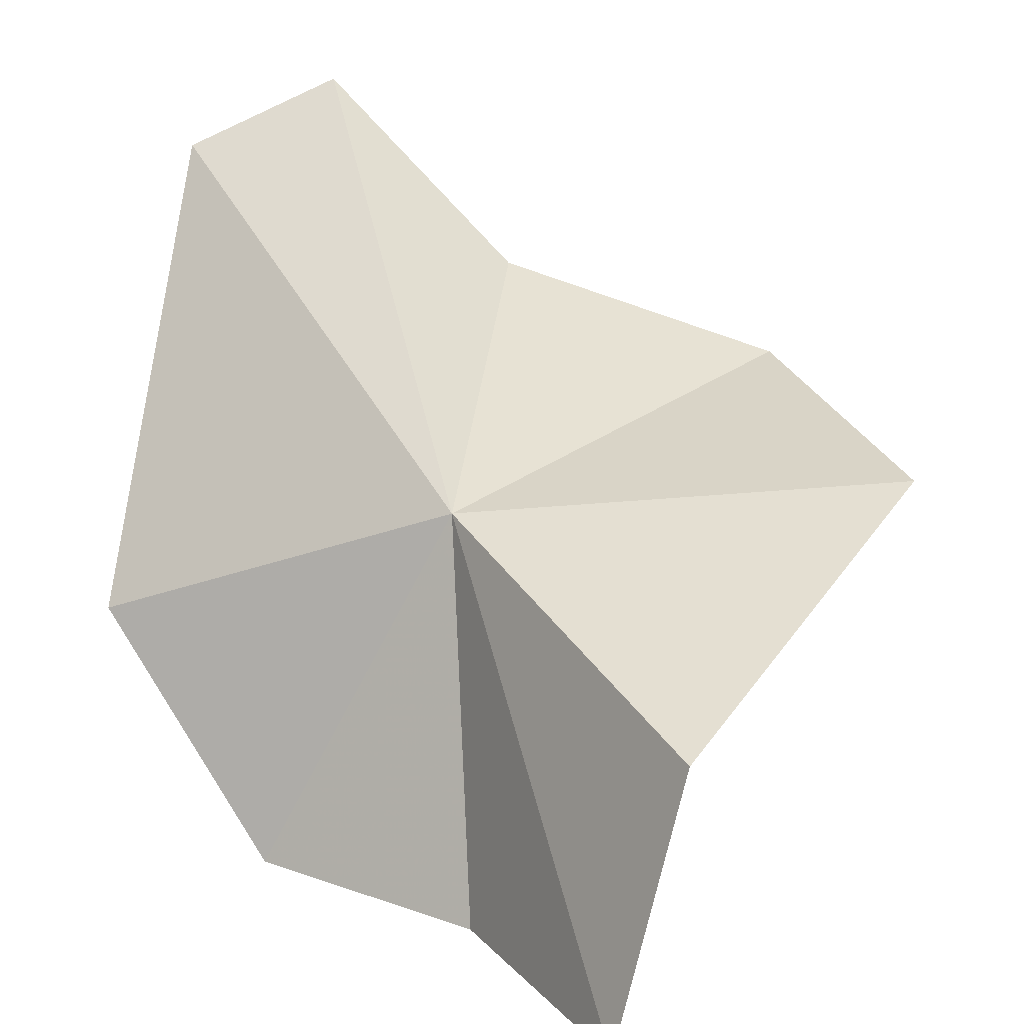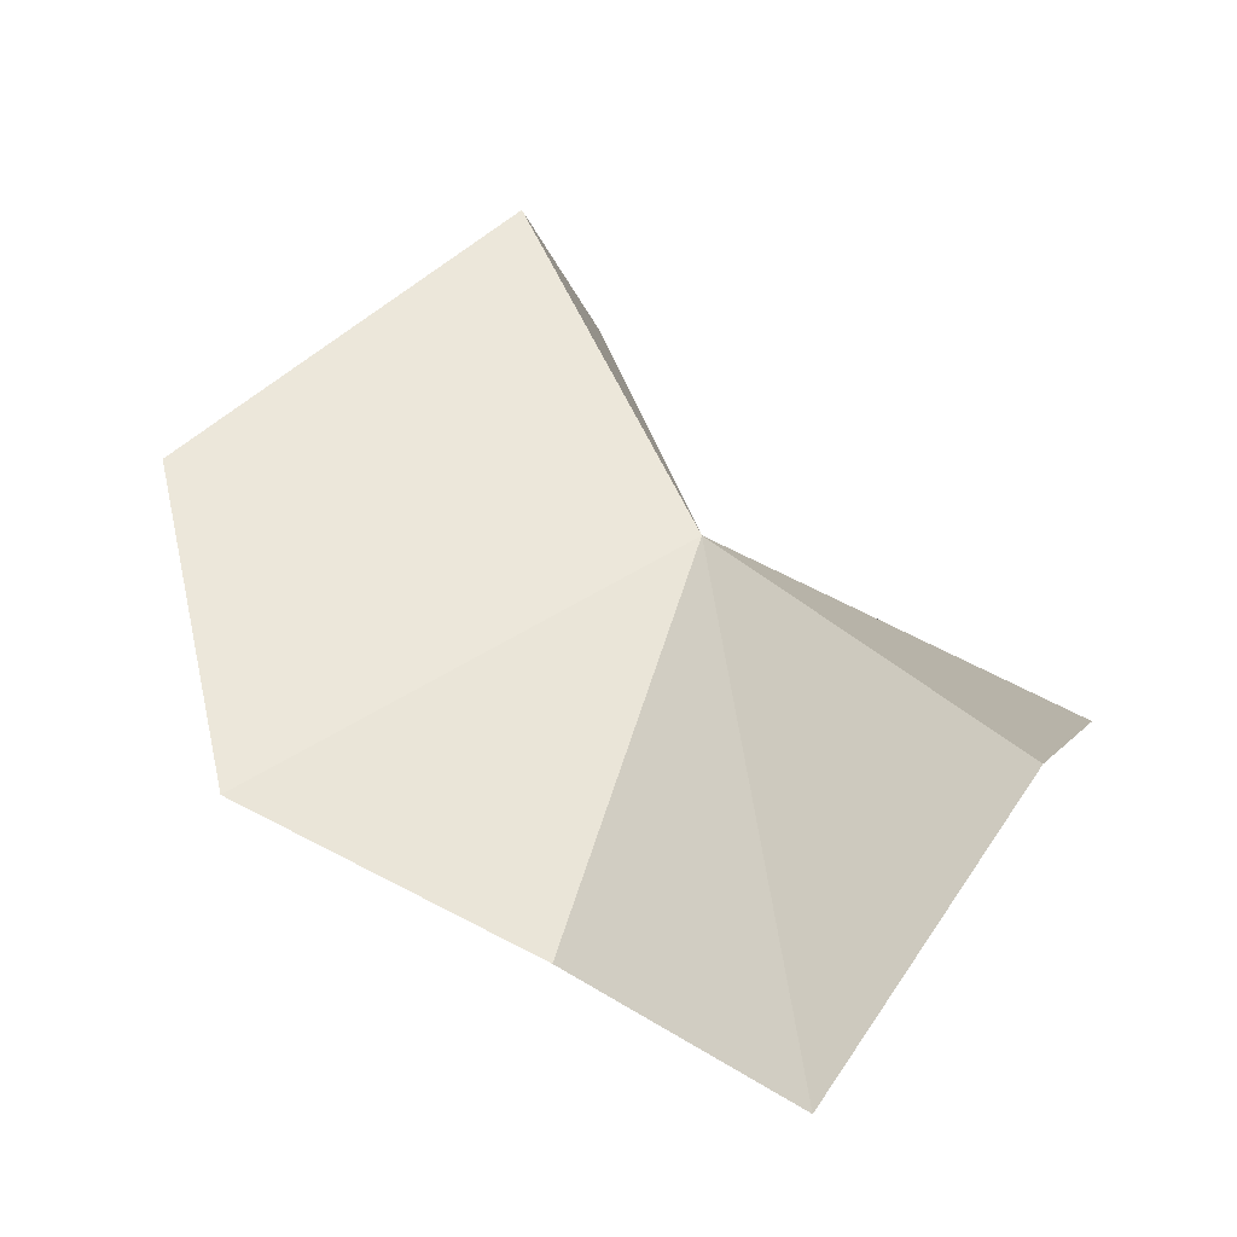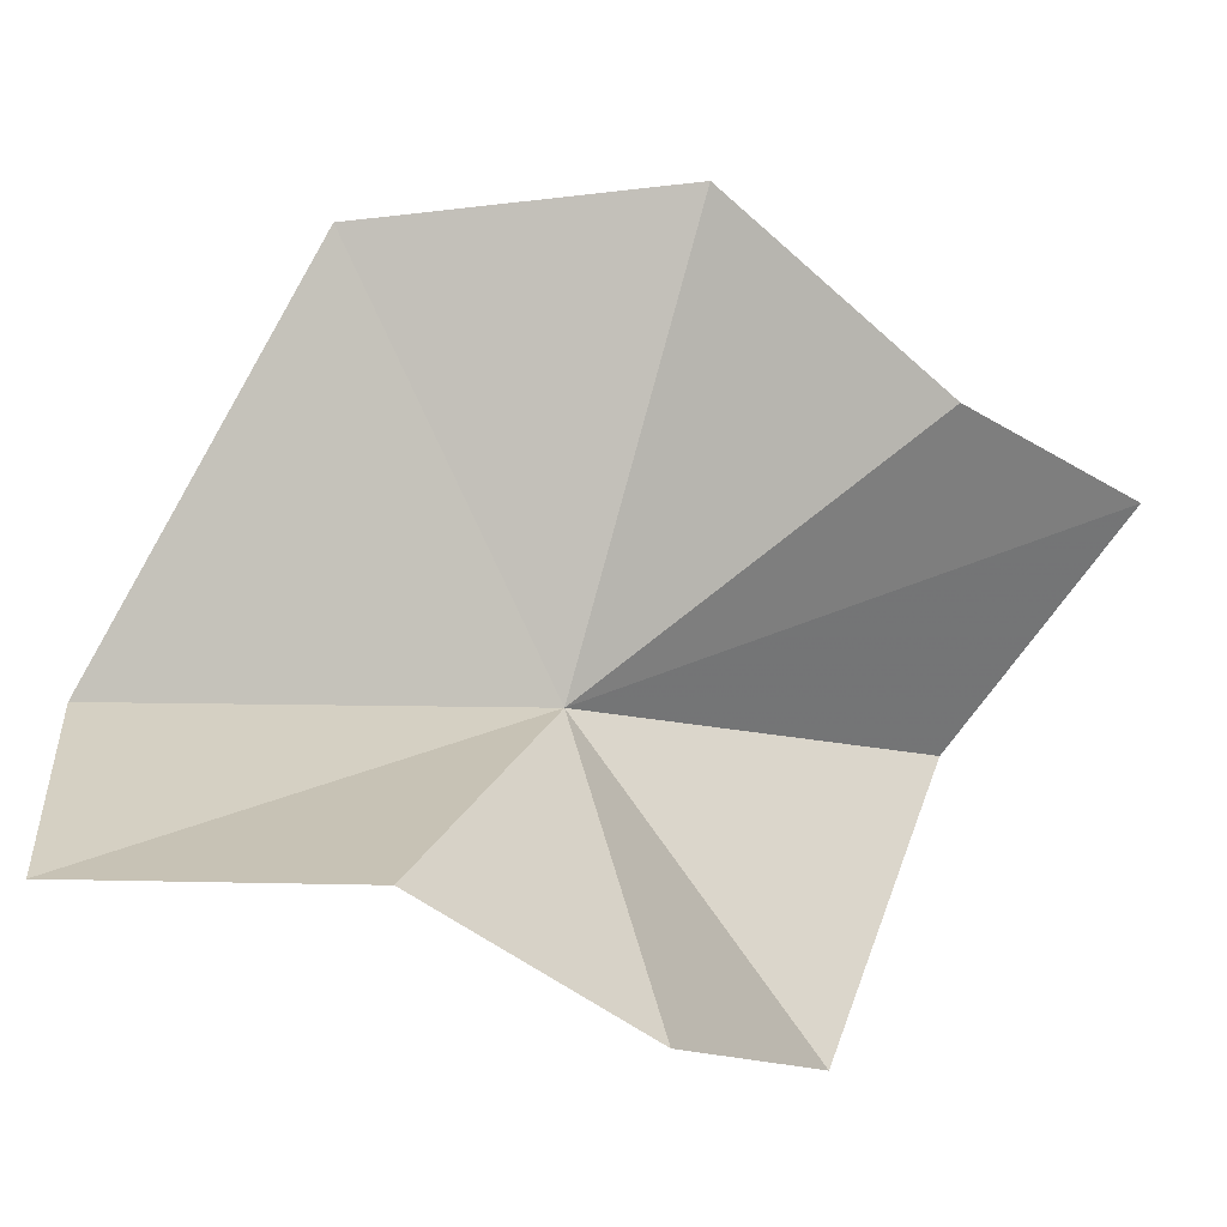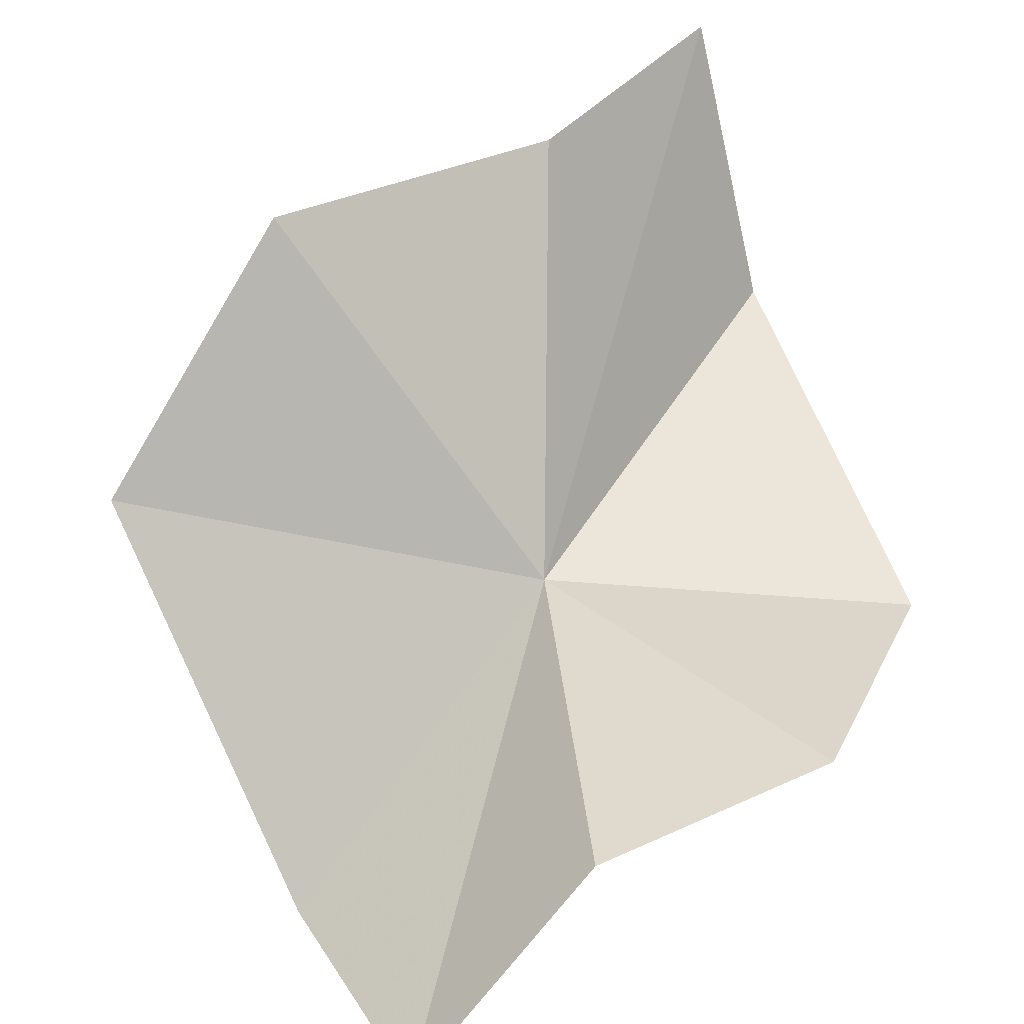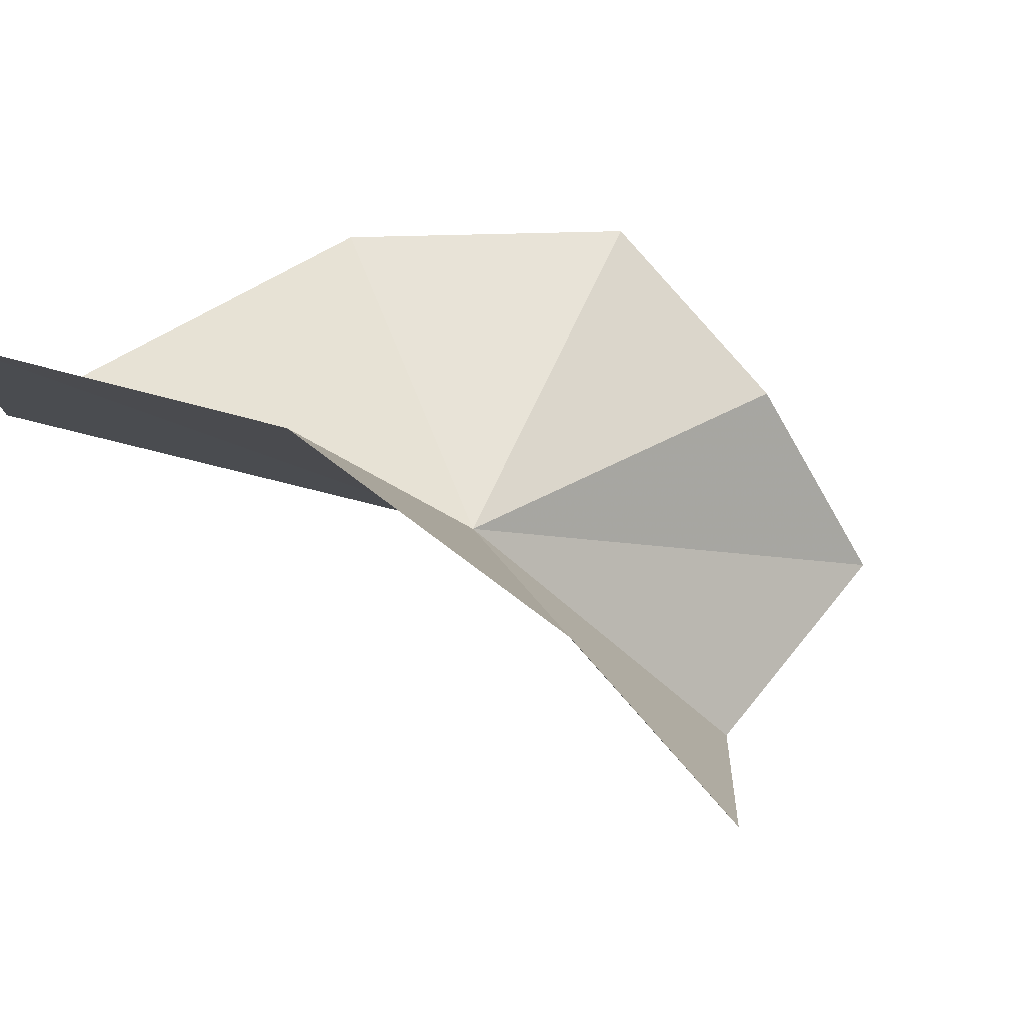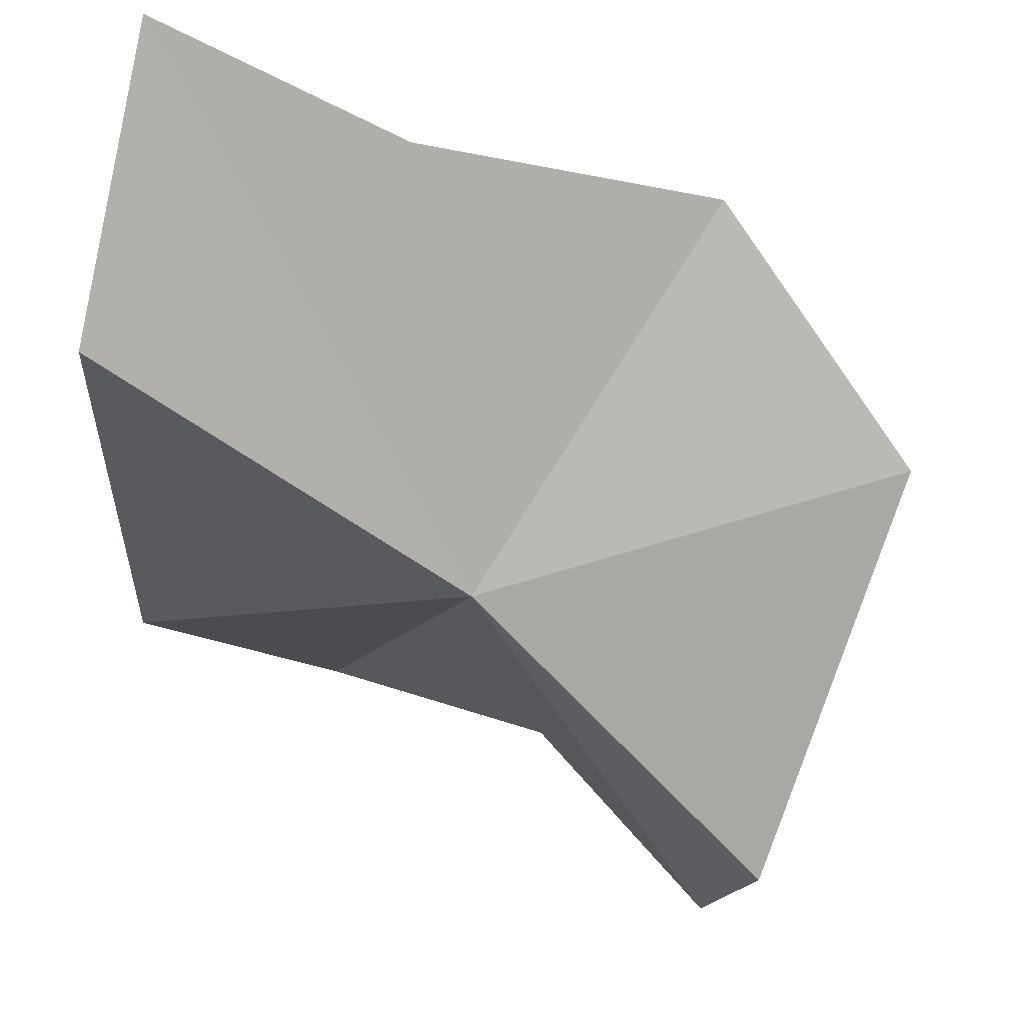
<metadata>
{"format":"obj","ext":"obj","renderer":"f3d","projection":"perspective","resolution":1024,"background":"white","views":[{"elev":16.1,"azim":-166.5,"up":"+Y"},{"elev":70.2,"azim":22.3,"up":"+Y"},{"elev":-77.9,"azim":-49.8,"up":"+Y"},{"elev":22.3,"azim":-13.3,"up":"+Z"},{"elev":67.6,"azim":-129.8,"up":"+Z"},{"elev":-7.8,"azim":-176.0,"up":"+Z"}]}
</metadata>
<code>
v 0.1057 0.4806 4.156
v 0.4969 0.3495 4.142
v 0.3094 0.07994 4.105
v 0.05455 0.06015 4.028
v -0.3711 0.5129 4.284
v -0.173 0.5824 4.569
v 0.1544 0.6654 4.615
v -0.2067 0.3394 3.848
v -0.1416 0.04438 3.812
v 0.4623 0.8331 4.362
v 0.3964 0.8724 4.691
f 1 2 3
f 1 3 4
f 1 5 6
f 1 6 7
f 1 9 8
f 1 4 9
f 1 8 5
f 1 10 2
f 1 7 11
f 1 11 10

</code>
